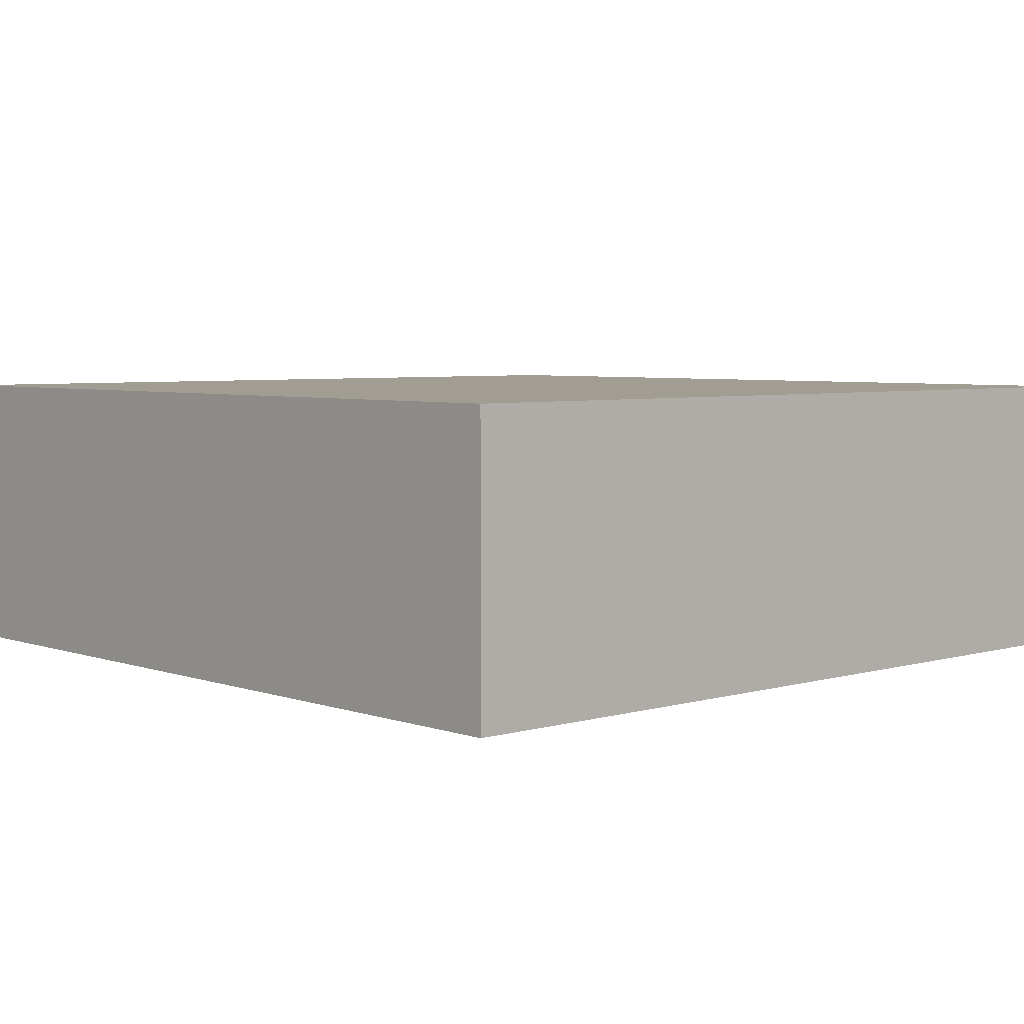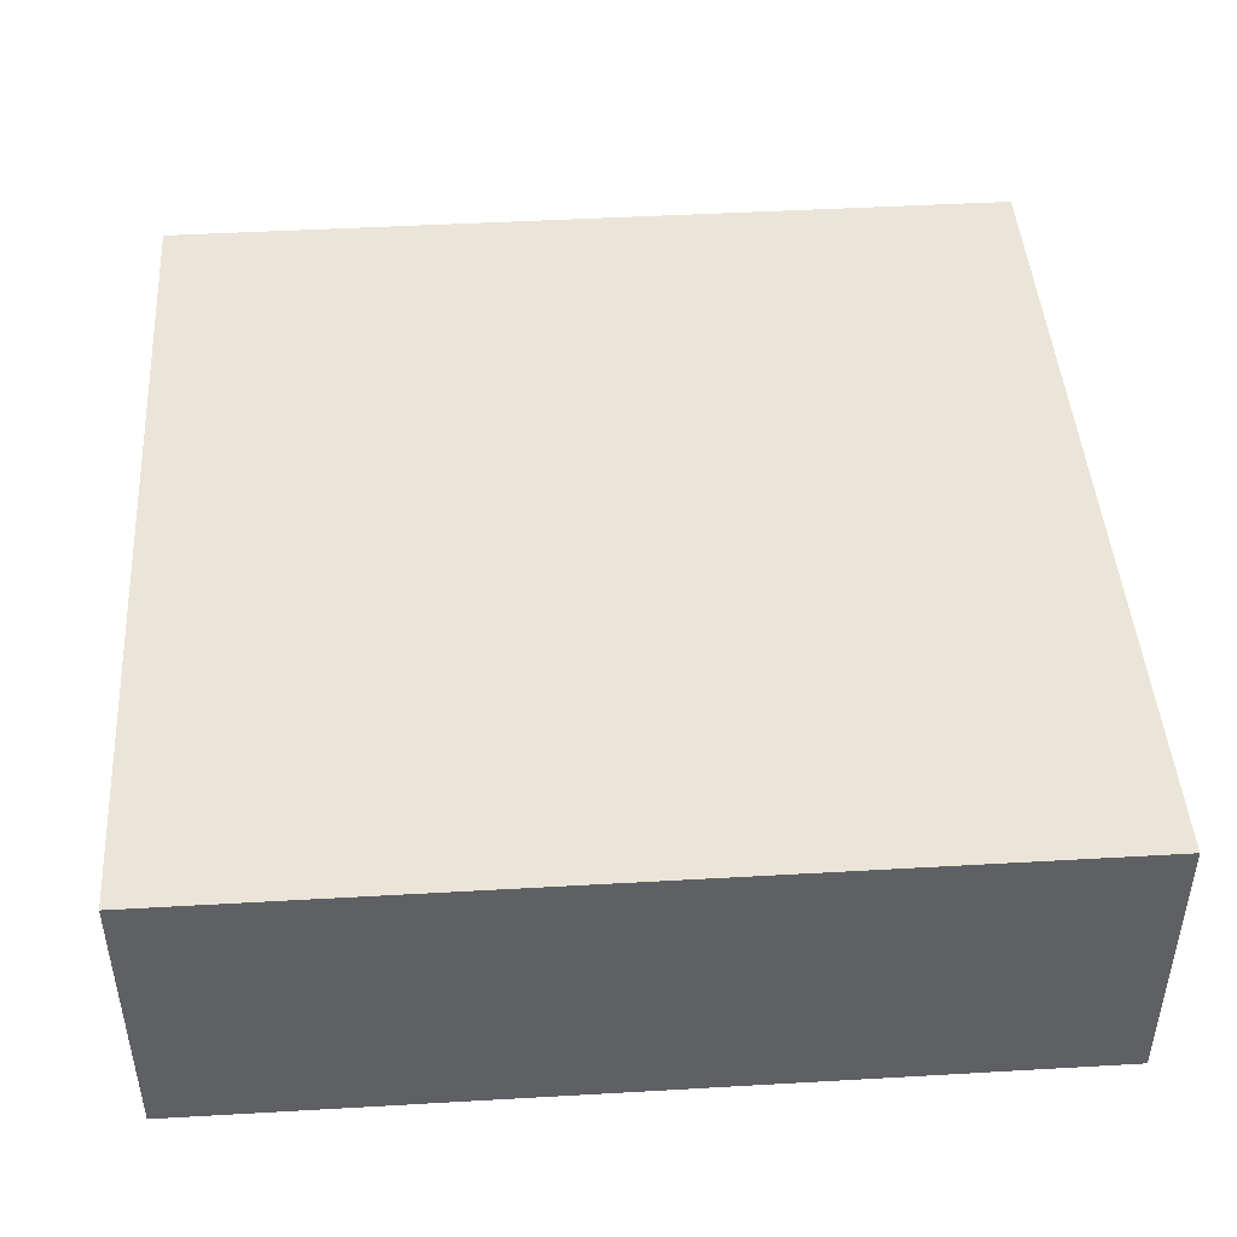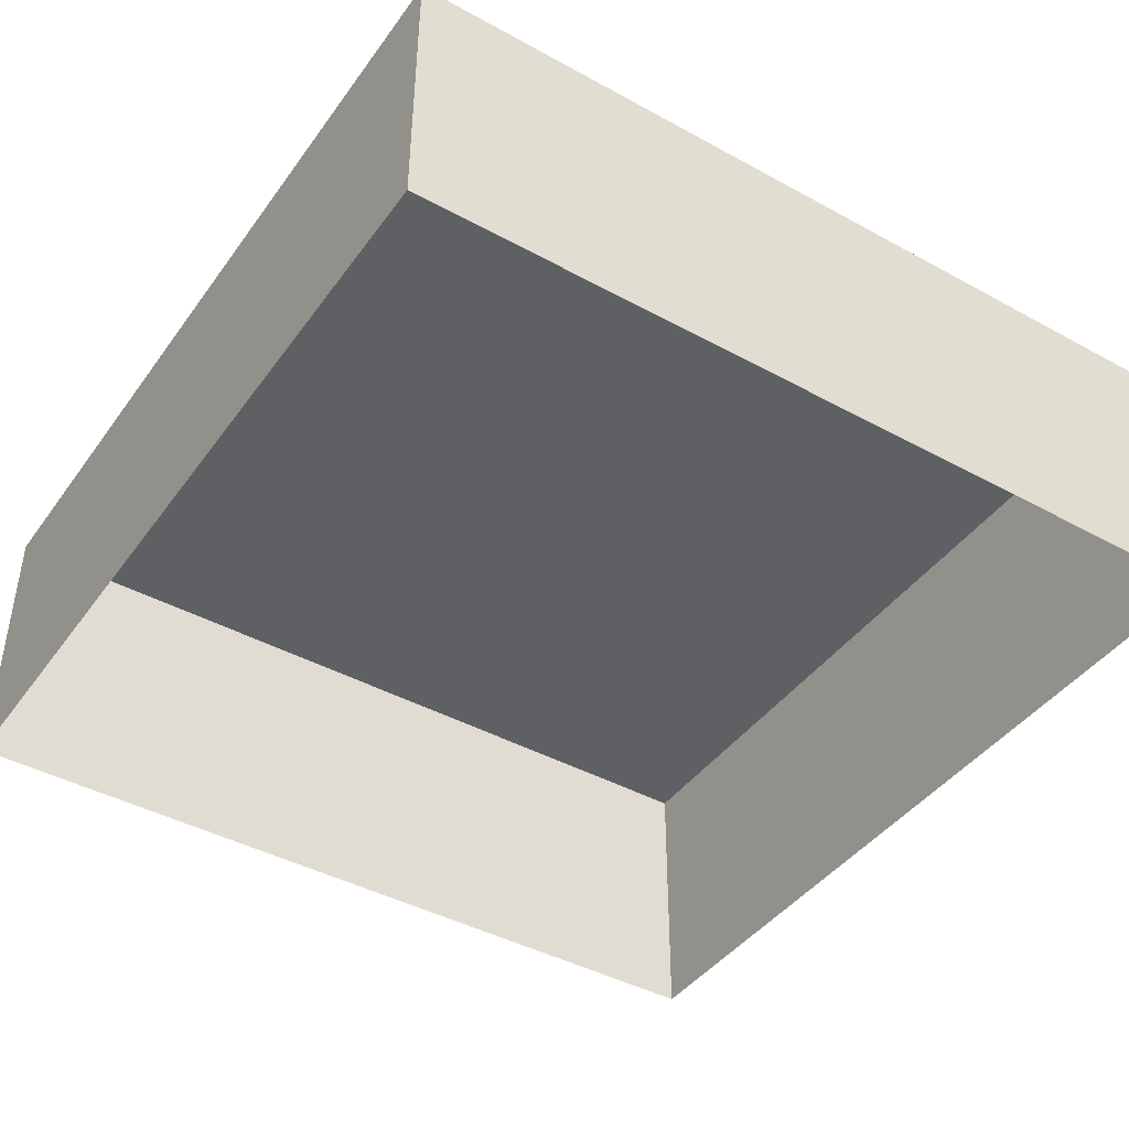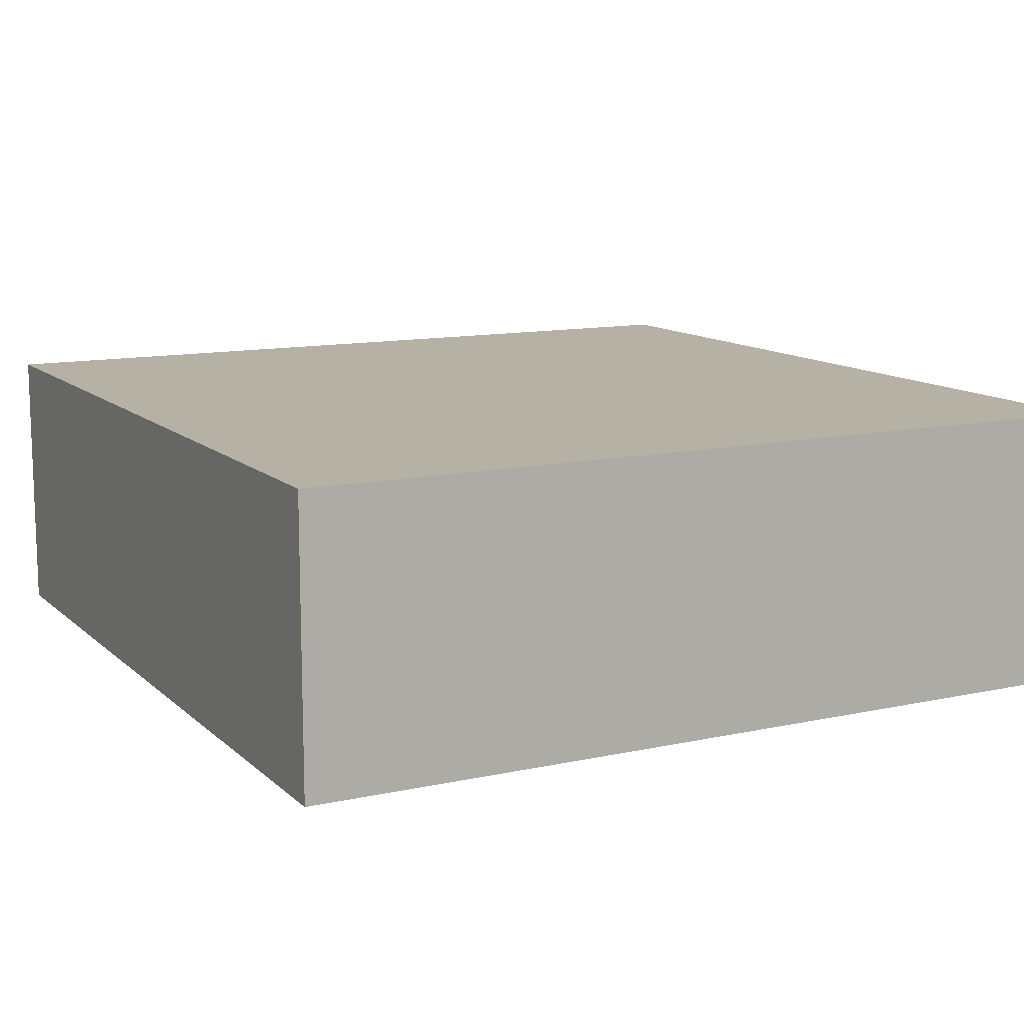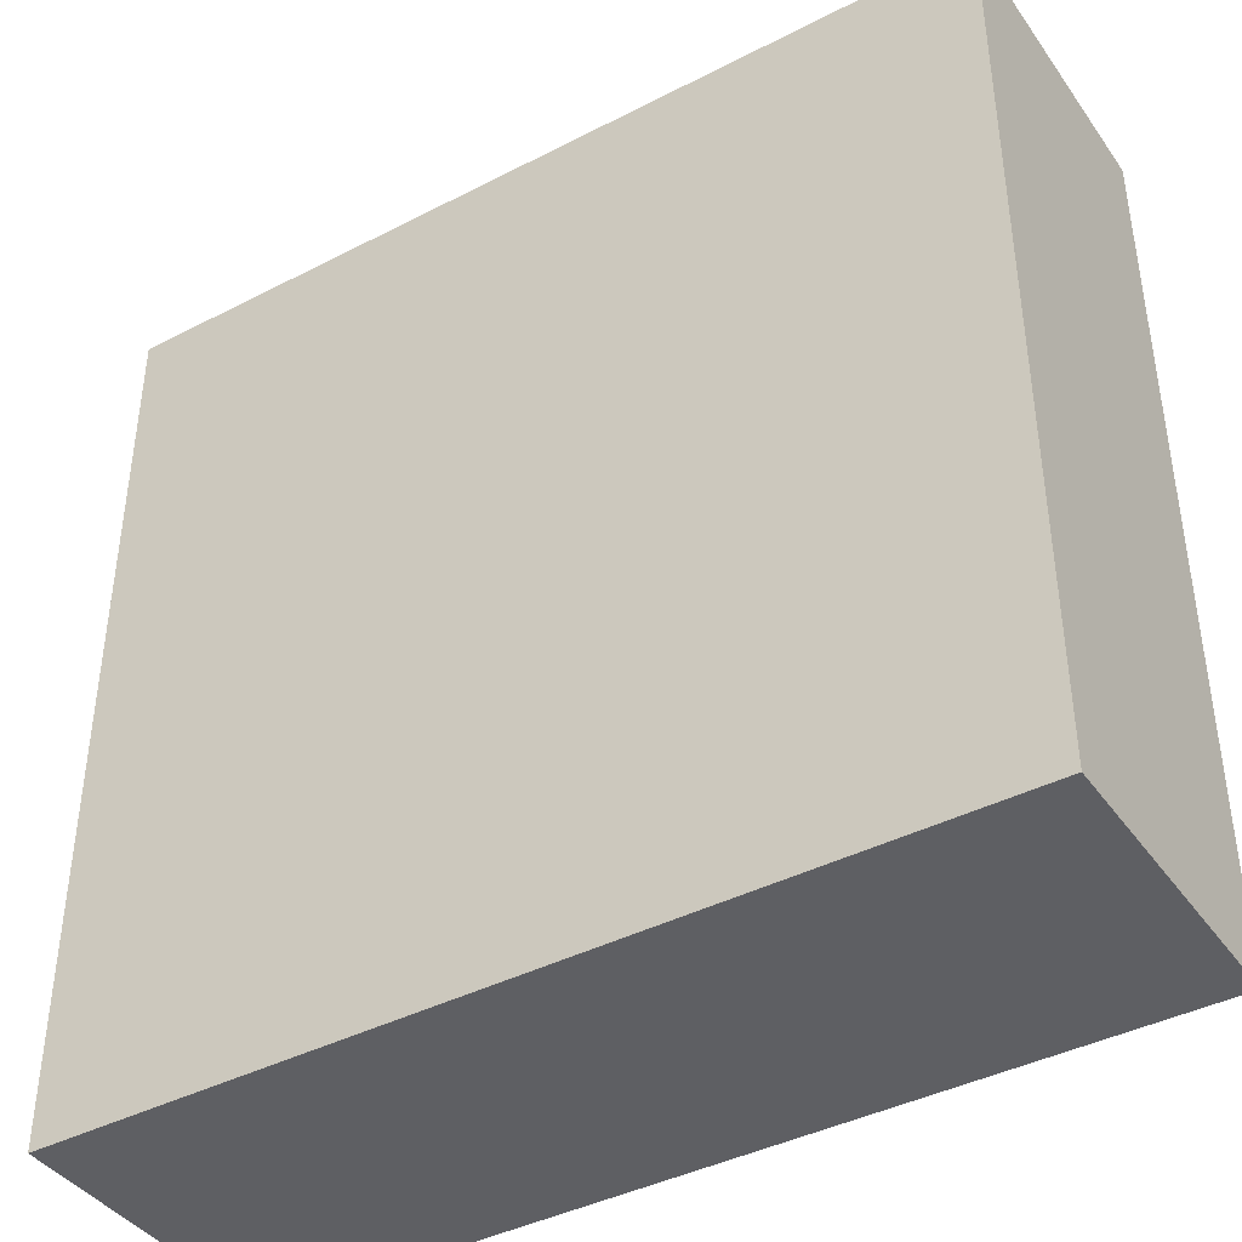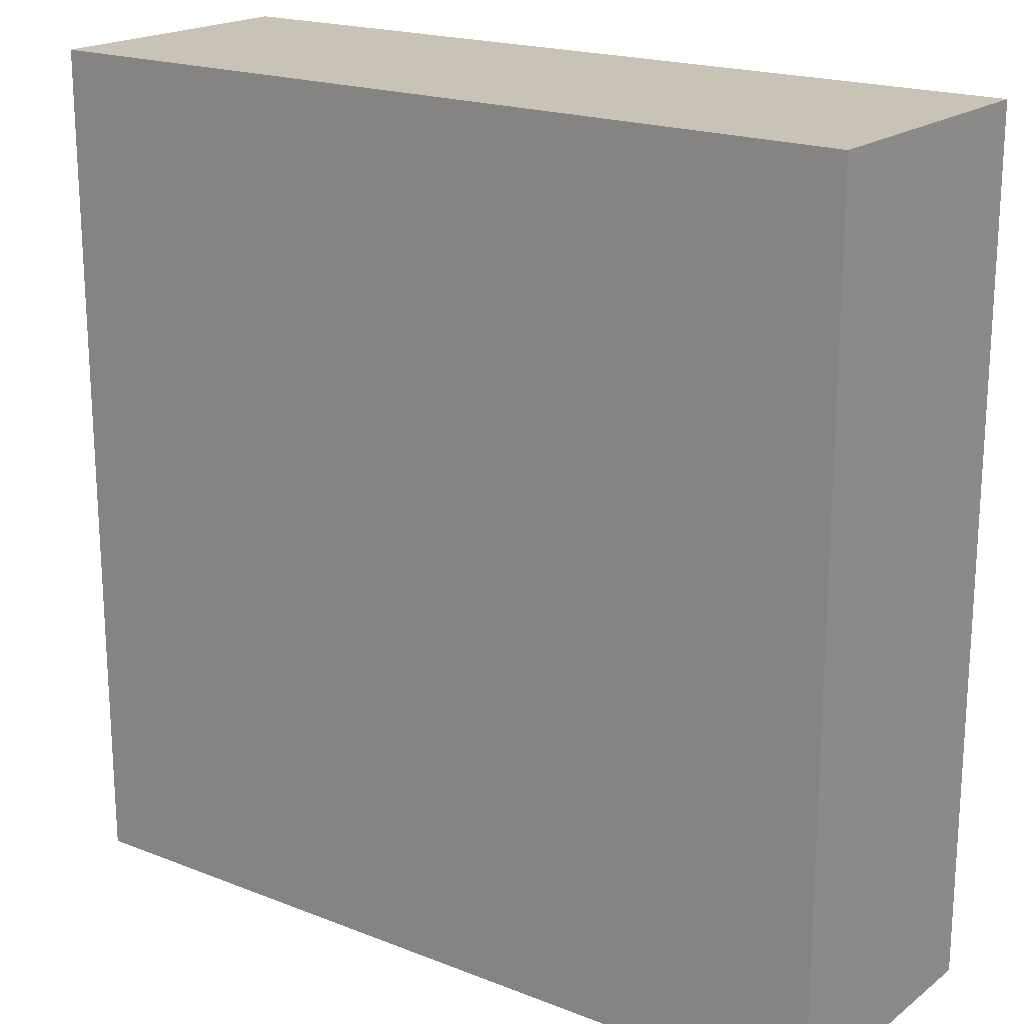
<metadata>
{"format":"obj","ext":"obj","renderer":"f3d","projection":"perspective","resolution":1024,"background":"white","views":[{"elev":4.8,"azim":-132.5,"up":"+Z"},{"elev":45.3,"azim":-3.8,"up":"+Z"},{"elev":-42.7,"azim":56.9,"up":"+Z"},{"elev":11.9,"azim":-117.6,"up":"+Z"},{"elev":-41.1,"azim":32.1,"up":"+Y"},{"elev":19.4,"azim":36.2,"up":"+Y"}]}
</metadata>
<code>
g fence_collider
v -31.05 -31.05 5.753
v 31.03 -31.05 5.753
v 31.03 -31.05 26.3
v -31.05 -31.05 26.3
v 31.03 -31.05 5.753
v 31.03 31.02 5.753
v 31.03 31.02 26.3
v 31.03 -31.05 26.3
v 31.03 31.02 5.753
v -31.05 31.02 5.753
v -31.05 31.02 26.3
v 31.03 31.02 26.3
v -31.05 31.02 5.753
v -31.05 -31.05 5.753
v -31.05 -31.05 26.3
v -31.05 31.02 26.3
v -31.05 31.02 26.3
v -31.05 -31.05 26.3
v 31.03 -31.05 26.3
v 31.03 31.02 26.3
g fence_collider_0
f 3 2 1
f 4 3 1
f 7 6 5
f 8 7 5
f 11 10 9
f 12 11 9
f 15 14 13
f 16 15 13
f 19 18 17
f 20 19 17

</code>
